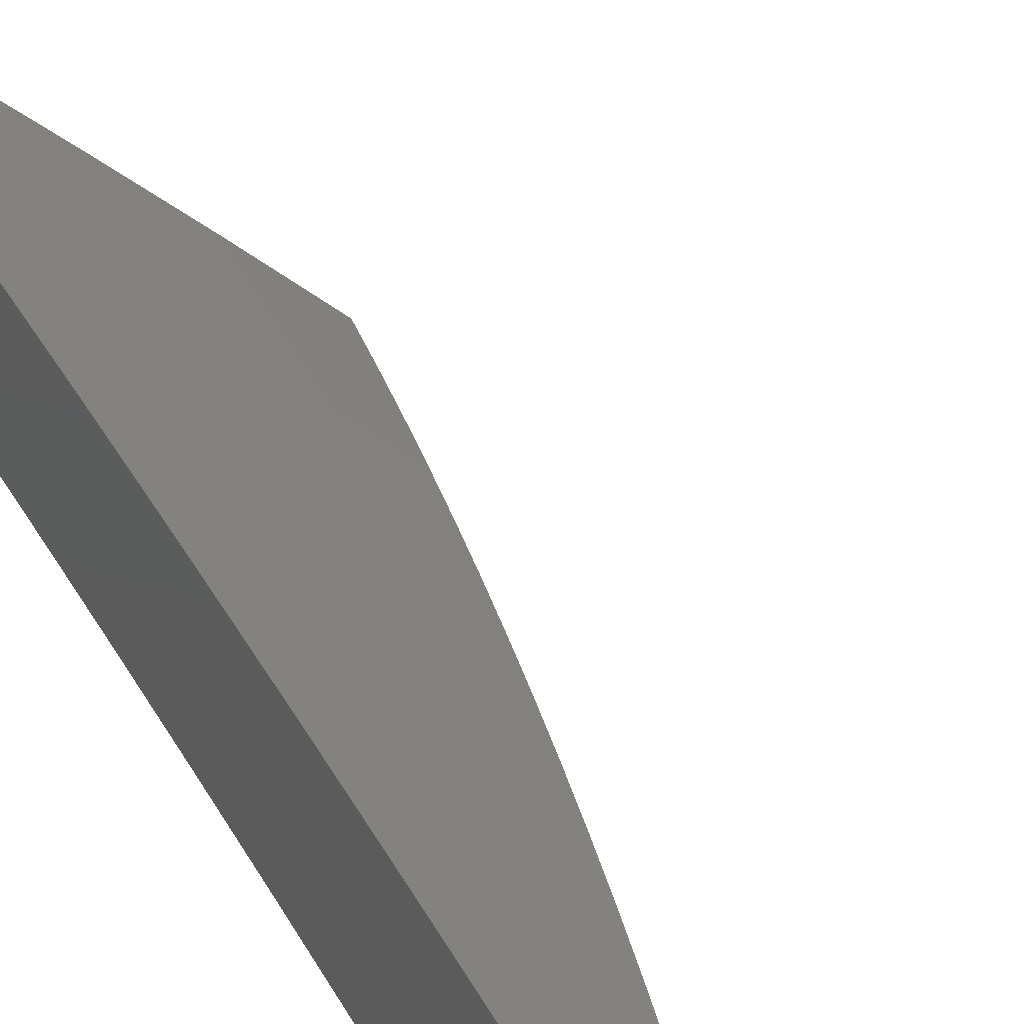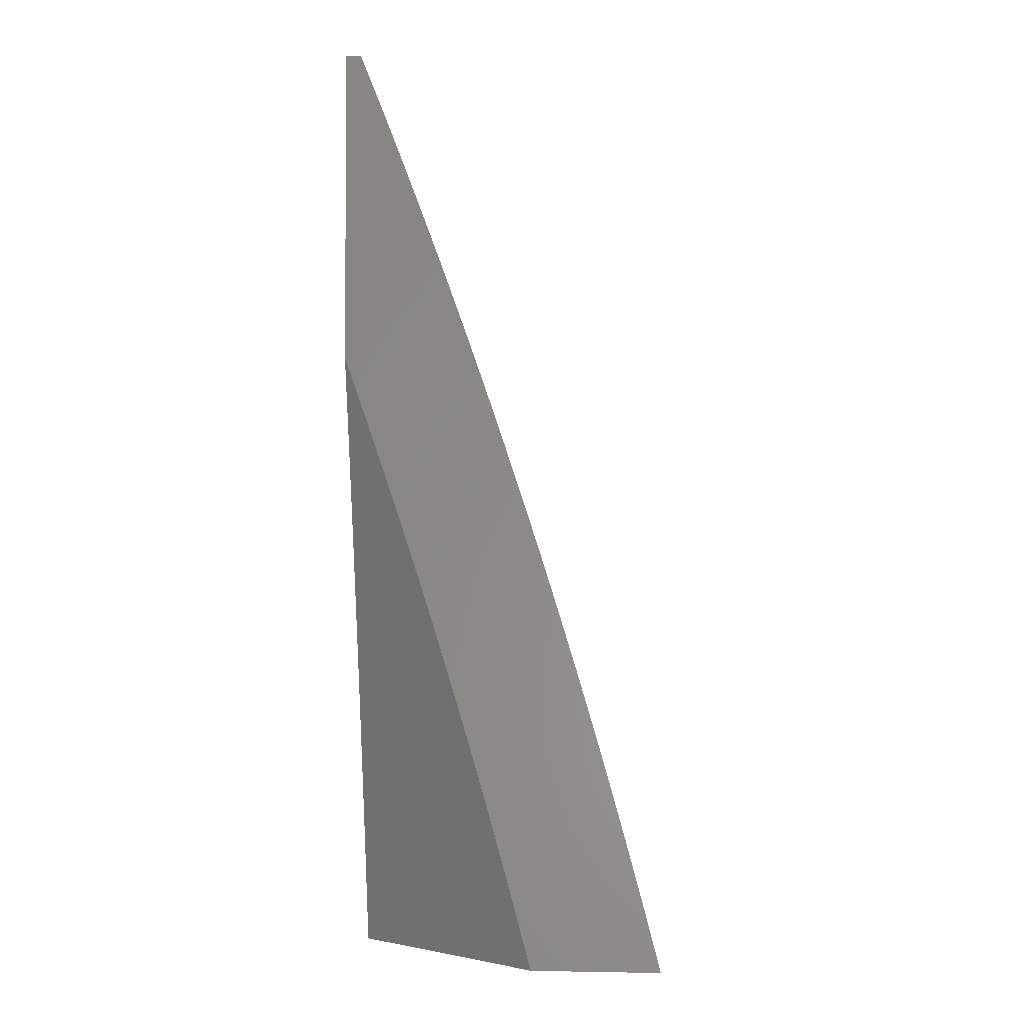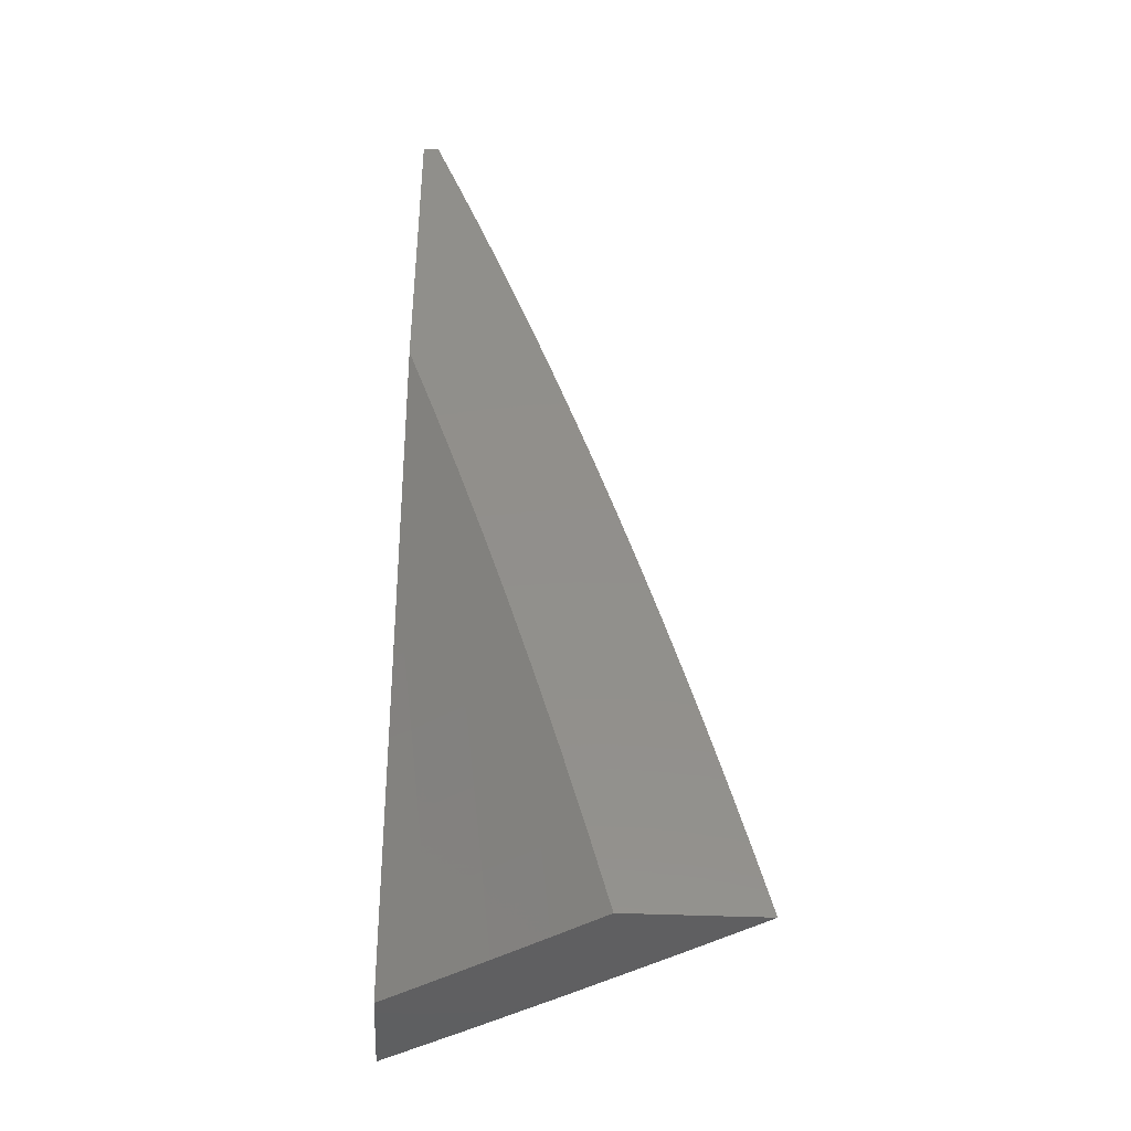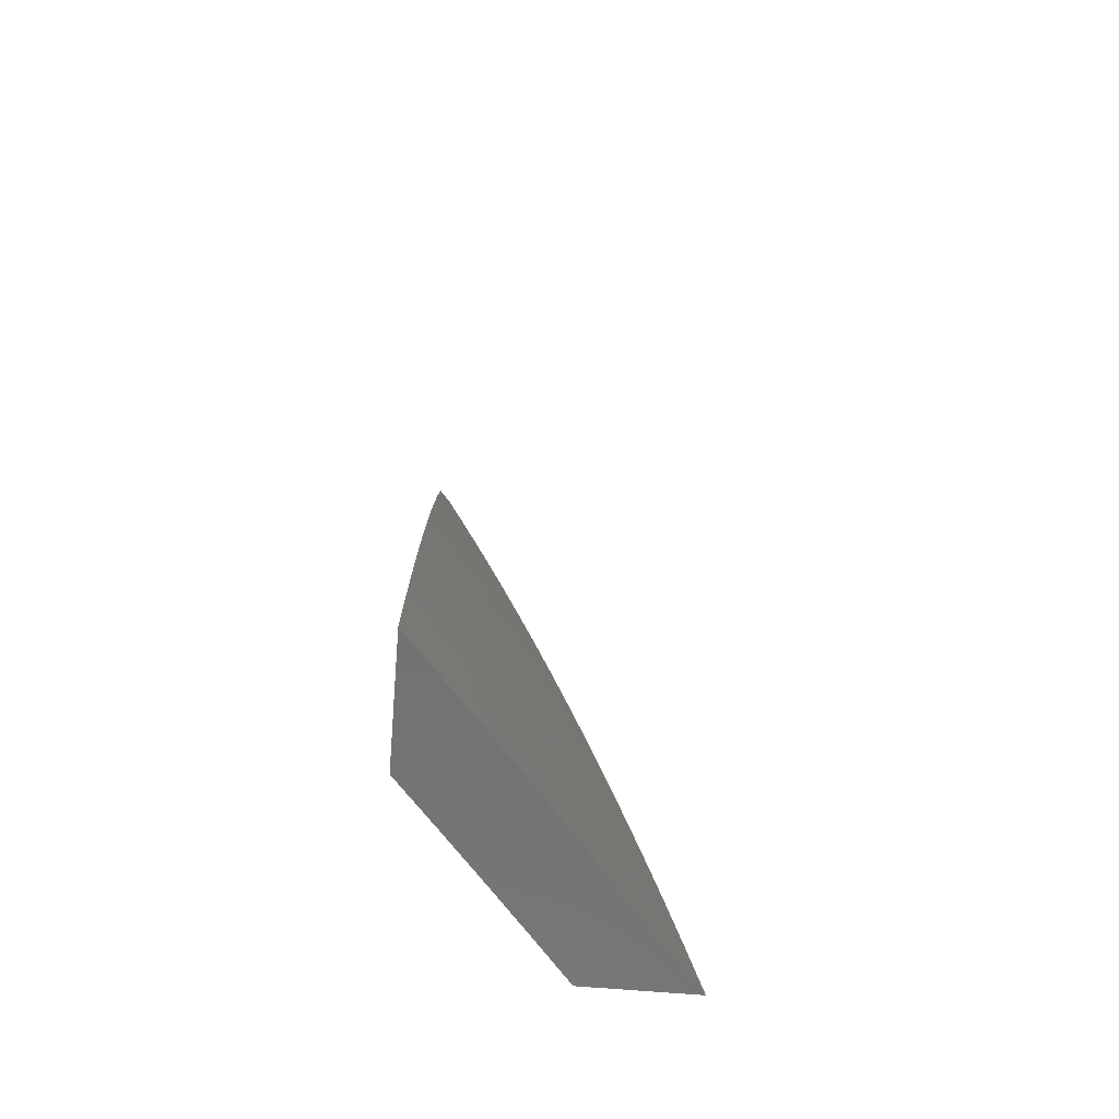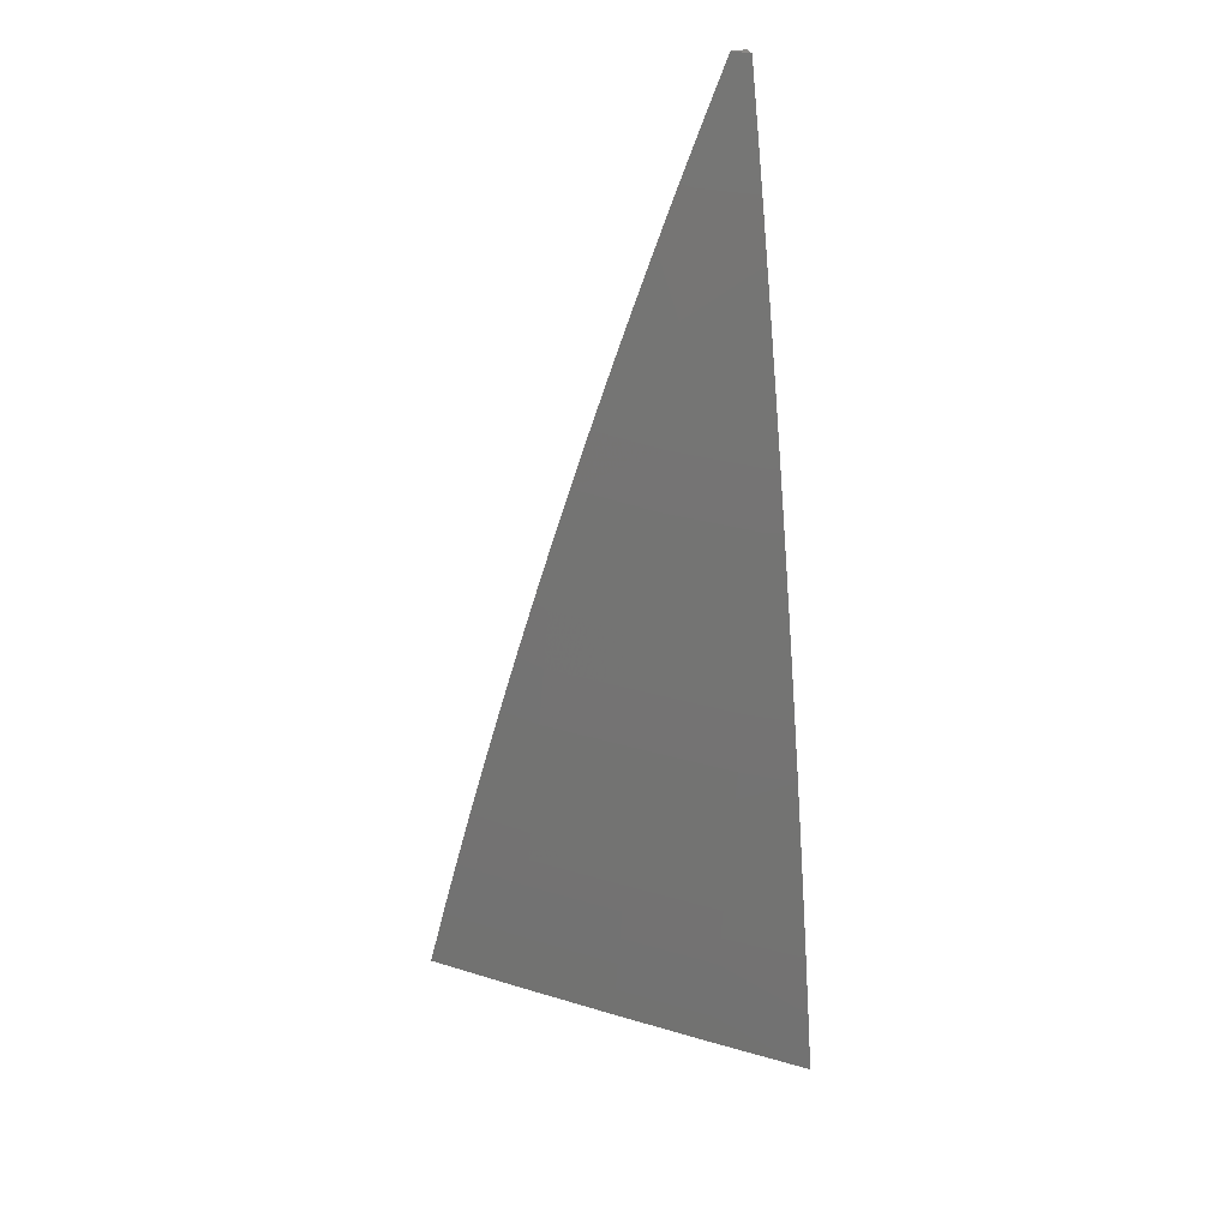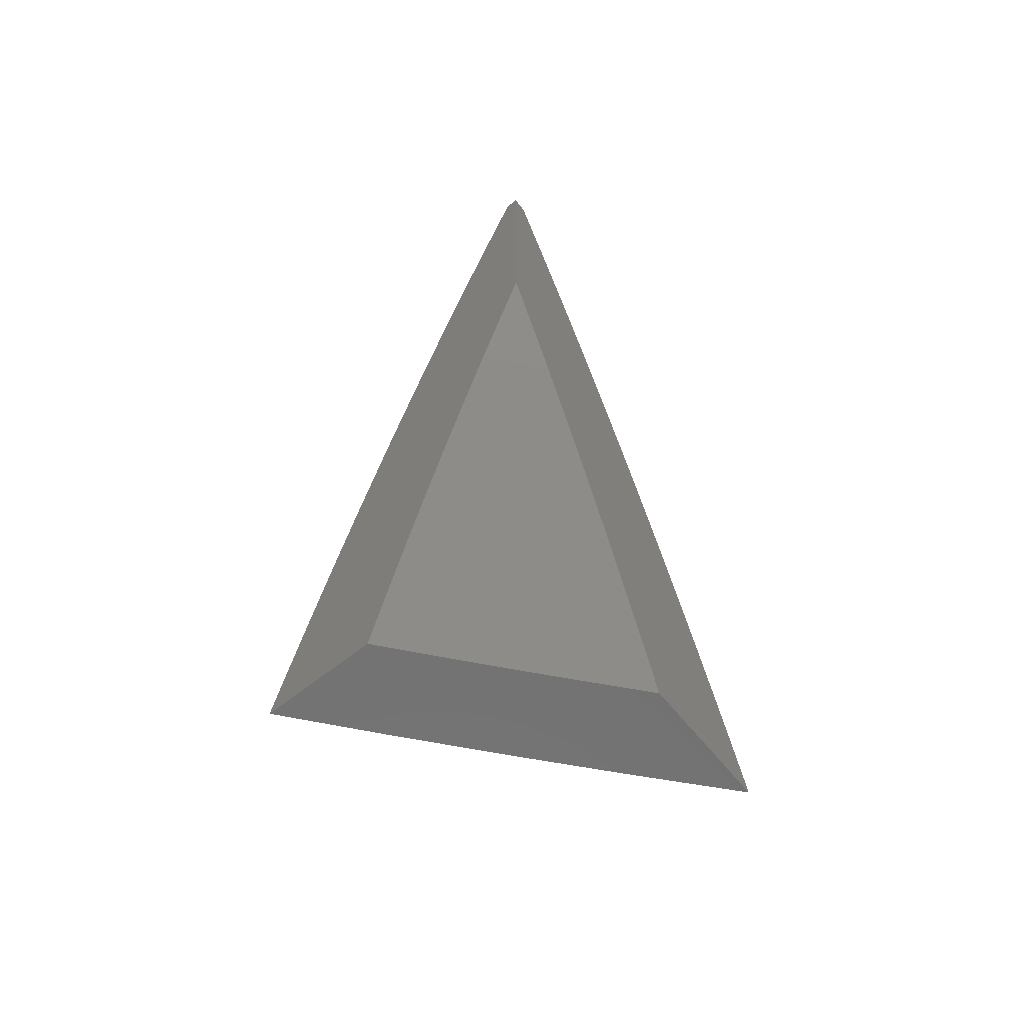
<metadata>
{"format":"stl","ext":"stl","renderer":"f3d","projection":"perspective","resolution":1024,"background":"white","views":[{"elev":28.0,"azim":-29.5,"up":"+Y"},{"elev":-2.9,"azim":5.0,"up":"+Z"},{"elev":-39.8,"azim":-3.1,"up":"+Z"},{"elev":-64.0,"azim":85.0,"up":"+Z"},{"elev":29.9,"azim":163.5,"up":"+Z"},{"elev":-63.6,"azim":-51.2,"up":"+Z"}]}
</metadata>
<code>
# stl→obj: 117 verts, 230 faces
v 7 8.172 2
v 7.052 8.129 2
v 7 8.153 2.084
v 7.042 8.118 2.083
v 7 8.133 2.167
v 7.032 8.107 2.165
v 7 8.113 2.25
v 7.022 8.096 2.248
v 7 8.092 2.333
v 7.011 8.083 2.331
v 7 8.07 2.416
v 7.051 8.028 2.414
v 7 8.048 2.499
v 7.04 8.015 2.497
v 7 8.024 2.581
v 7.028 8.001 2.58
v 7.029 8 2.581
v 7.057 8 2.499
v 7.093 8.076 2.083
v 7.103 8.086 2
v 7.144 8.033 2.083
v 7.154 8.043 2
v 7.182 8 2.084
v 7.205 8 2
v 7.159 8 2.168
v 7.134 8.021 2.165
v 7.083 8.064 2.165
v 7.135 8 2.251
v 7.124 8.01 2.248
v 7.073 8.053 2.248
v 7.11 8 2.334
v 7.062 8.041 2.331
v 7.084 8 2.417
v 7 8 2.663
v 7.327 8 2.064
v 7.344 8 2
v 7.255 8.07 2.031
v 7.259 8.074 2
v 7.173 8.146 2
v 7.17 8.142 2.031
v 7.087 8.218 2
v 7.084 8.214 2.031
v 7 8.289 2
v 7 8.275 2.063
v 7 8.261 2.127
v 7.077 8.206 2.093
v 7.08 8.21 2.062
v 7.166 8.138 2.062
v 7.252 8.066 2.062
v 7 8.246 2.19
v 7.069 8.198 2.156
v 7.073 8.202 2.125
v 7.159 8.13 2.125
v 7.163 8.134 2.093
v 7.244 8.058 2.125
v 7.248 8.062 2.093
v 7.31 8 2.127
v 7 8.231 2.253
v 7.062 8.189 2.218
v 7.065 8.193 2.187
v 7.152 8.122 2.187
v 7.155 8.126 2.156
v 7.237 8.049 2.187
v 7.241 8.053 2.156
v 7.292 8 2.191
v 7 8.215 2.316
v 7.054 8.18 2.281
v 7.058 8.184 2.249
v 7.144 8.113 2.249
v 7.148 8.117 2.218
v 7.229 8.04 2.249
v 7.233 8.045 2.218
v 7.274 8 2.254
v 7.05 8.175 2.312
v 7 8.199 2.379
v 7.042 8.166 2.374
v 7.033 8.156 2.437
v 7.119 8.085 2.437
v 7.11 8.075 2.499
v 7.195 8.003 2.499
v 7.197 8 2.505
v 7.217 8 2.443
v 7 8.182 2.441
v 7.025 8.146 2.499
v 7.102 8.065 2.562
v 7.176 8 2.568
v 7.092 8.054 2.624
v 7.155 8 2.63
v 7.133 8 2.692
v 7.073 8.033 2.75
v 7.111 8 2.754
v 7.088 8 2.816
v 7 8.074 2.815
v 7.053 8.01 2.875
v 7 8.054 2.877
v 7 8.034 2.938
v 7 8.165 2.504
v 7.016 8.136 2.562
v 7 8.148 2.566
v 7.007 8.126 2.624
v 7 8.112 2.691
v 7 8.093 2.753
v 7 8.13 2.629
v 7 8.014 3
v 7.016 8 3
v 7.041 8 2.939
v 7.065 8 2.877
v 7.204 8.013 2.437
v 7.236 8 2.38
v 7.213 8.022 2.374
v 7.256 8 2.317
v 7.221 8.031 2.312
v 7.225 8.036 2.281
v 7.14 8.108 2.281
v 7.136 8.104 2.312
v 7.128 8.094 2.374
v 7 8 3
f 1 2 3
f 3 2 4
f 3 4 5
f 5 4 6
f 5 6 7
f 7 6 8
f 7 8 9
f 9 8 10
f 9 10 11
f 11 10 12
f 11 12 13
f 13 12 14
f 13 14 15
f 15 14 16
f 15 16 17
f 17 16 18
f 18 16 14
f 18 14 12
f 4 2 19
f 19 2 20
f 19 20 21
f 21 20 22
f 21 22 23
f 23 22 24
f 23 25 21
f 21 25 26
f 21 26 19
f 19 26 27
f 19 27 4
f 4 27 6
f 25 28 26
f 26 28 29
f 26 29 27
f 27 29 30
f 27 30 6
f 6 30 8
f 28 31 29
f 29 31 32
f 29 32 30
f 30 32 8
f 31 33 32
f 32 33 12
f 32 12 10
f 33 18 12
f 17 34 15
f 32 10 8
f 35 36 37
f 37 36 38
f 37 38 39
f 37 39 40
f 40 39 41
f 40 41 42
f 42 41 43
f 42 43 44
f 45 46 44
f 44 46 47
f 44 47 42
f 42 47 48
f 42 48 40
f 40 48 49
f 40 49 37
f 37 49 35
f 50 51 45
f 45 51 52
f 45 52 46
f 46 52 53
f 46 53 54
f 54 53 55
f 54 55 56
f 56 55 57
f 56 57 35
f 58 59 50
f 50 59 60
f 50 60 51
f 51 60 61
f 51 61 62
f 62 61 63
f 62 63 64
f 64 63 65
f 64 65 57
f 66 67 58
f 58 67 68
f 58 68 59
f 59 68 69
f 59 69 70
f 70 69 71
f 70 71 72
f 72 71 73
f 72 73 65
f 67 66 74
f 74 66 75
f 74 75 76
f 76 75 77
f 76 77 78
f 78 77 79
f 78 79 80
f 80 79 81
f 80 81 82
f 75 83 77
f 77 83 84
f 77 84 79
f 79 84 85
f 79 85 81
f 81 85 86
f 86 85 87
f 86 87 88
f 88 87 89
f 89 87 90
f 89 90 91
f 91 90 92
f 92 90 93
f 92 93 94
f 94 93 95
f 94 95 96
f 83 97 84
f 84 97 98
f 84 98 85
f 85 98 87
f 97 99 98
f 98 99 100
f 98 100 87
f 87 100 101
f 87 101 90
f 90 101 102
f 90 102 93
f 99 103 100
f 100 103 101
f 104 105 96
f 96 105 106
f 96 106 94
f 94 106 107
f 94 107 92
f 80 82 108
f 108 82 109
f 108 109 110
f 110 109 111
f 110 111 112
f 112 111 113
f 112 113 114
f 114 113 69
f 114 69 68
f 111 73 113
f 113 73 71
f 113 71 69
f 56 35 49
f 64 57 55
f 54 56 48
f 48 56 49
f 72 65 63
f 62 64 53
f 53 64 55
f 70 72 61
f 61 72 63
f 110 112 115
f 115 112 114
f 115 114 67
f 67 114 68
f 78 80 108
f 108 110 116
f 116 110 115
f 116 115 74
f 74 115 67
f 46 54 47
f 47 54 48
f 51 62 52
f 52 62 53
f 59 70 60
f 60 70 61
f 76 78 116
f 116 78 108
f 76 116 74
f 17 92 34
f 34 92 107
f 34 107 106
f 92 17 91
f 91 17 18
f 91 18 89
f 89 18 33
f 89 33 88
f 88 33 86
f 86 33 31
f 86 31 81
f 81 31 28
f 81 28 82
f 82 28 25
f 82 25 109
f 109 25 111
f 111 25 23
f 111 23 73
f 73 23 24
f 73 24 65
f 65 24 57
f 57 24 35
f 35 24 36
f 105 117 106
f 106 117 34
f 36 24 38
f 38 24 22
f 38 22 39
f 39 22 20
f 39 20 2
f 39 2 41
f 41 2 1
f 41 1 43
f 105 104 117
f 3 58 1
f 1 58 50
f 1 50 45
f 58 3 66
f 66 3 5
f 66 5 75
f 75 5 83
f 83 5 7
f 83 7 97
f 97 7 9
f 97 9 99
f 99 9 11
f 99 11 103
f 103 11 101
f 101 11 13
f 101 13 102
f 102 13 15
f 102 15 93
f 93 15 34
f 93 34 95
f 95 34 96
f 96 34 117
f 96 117 104
f 45 44 1
f 1 44 43

</code>
